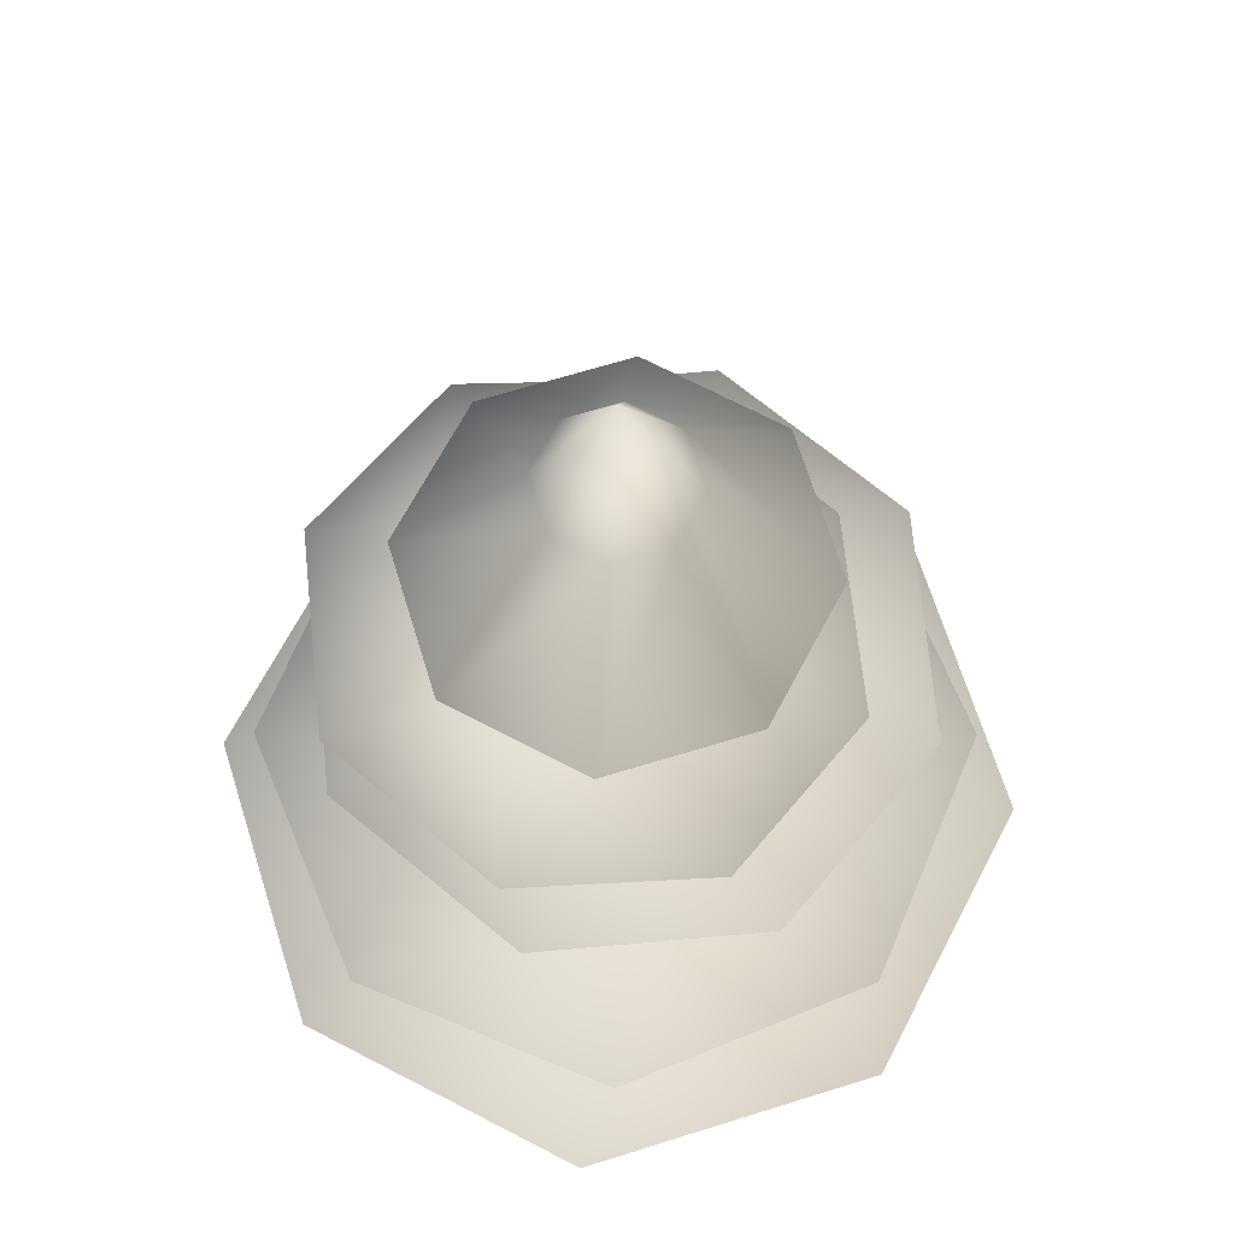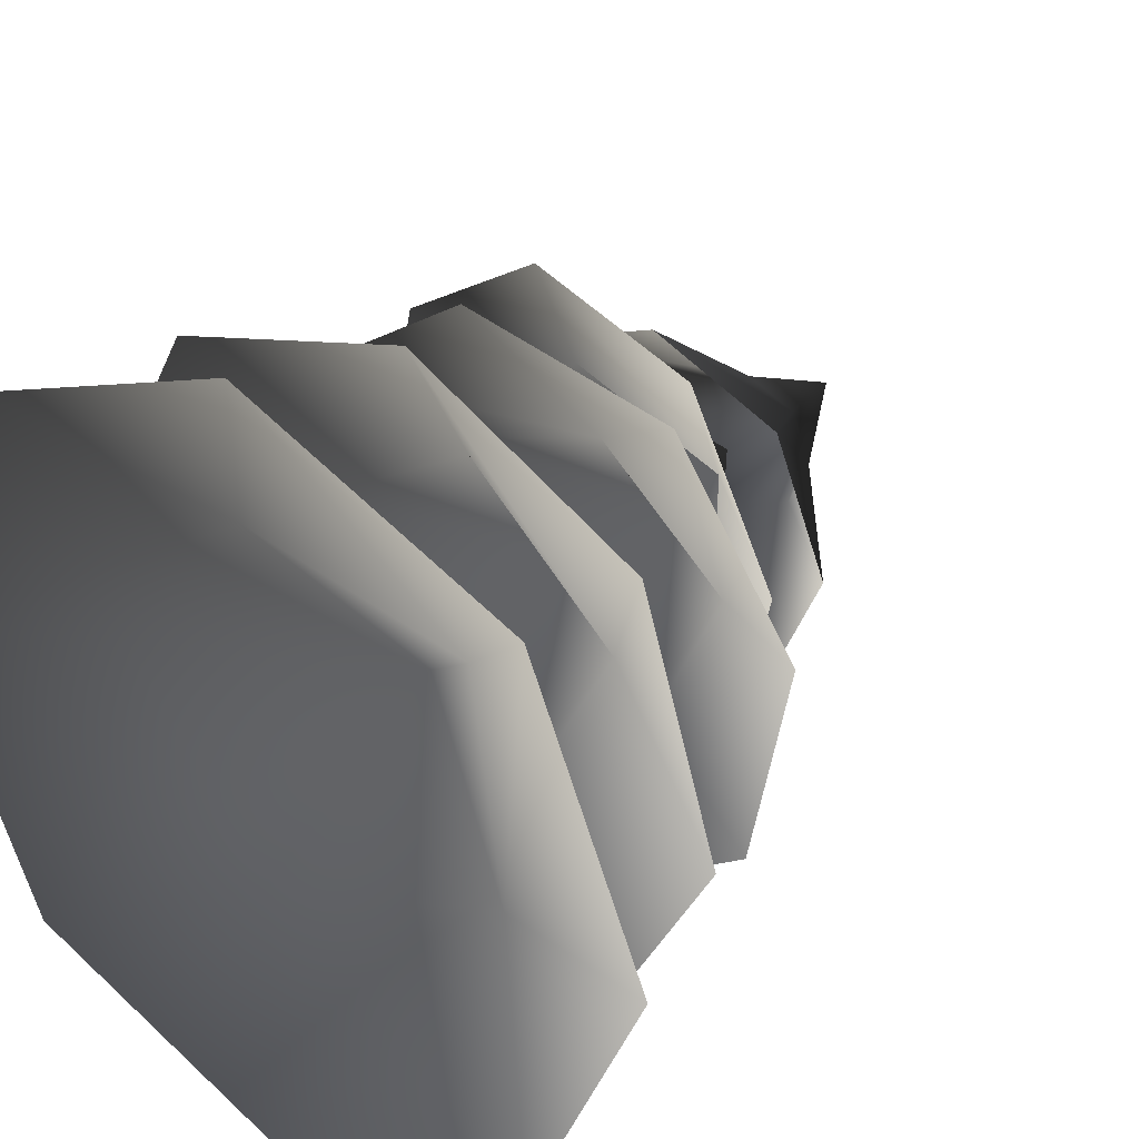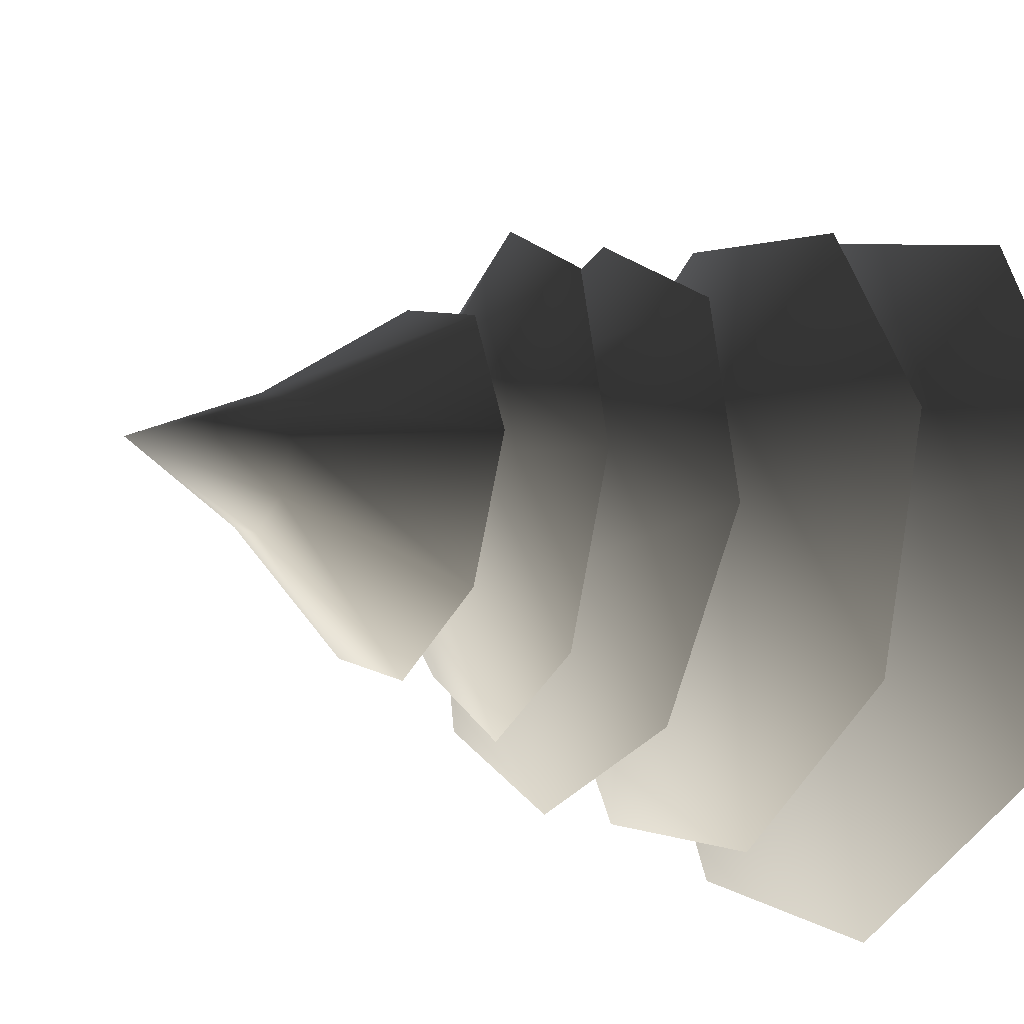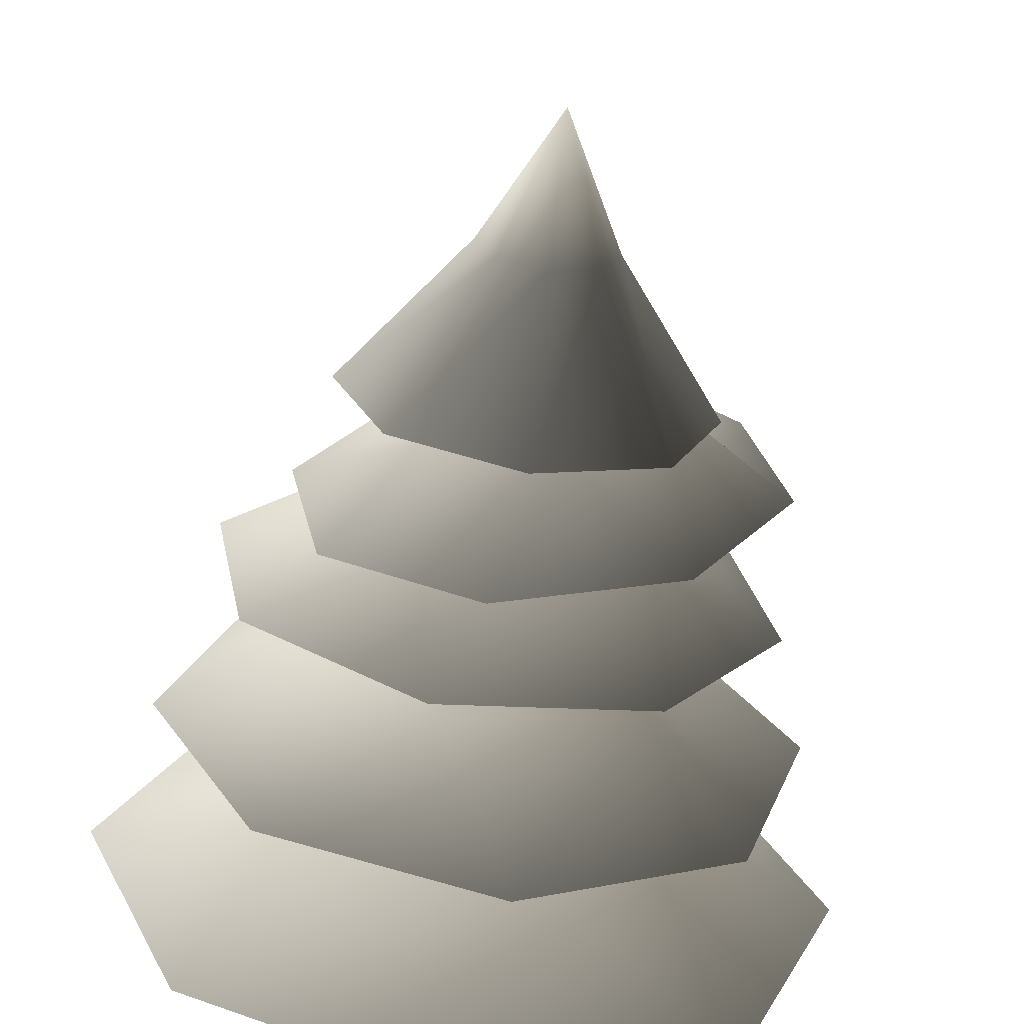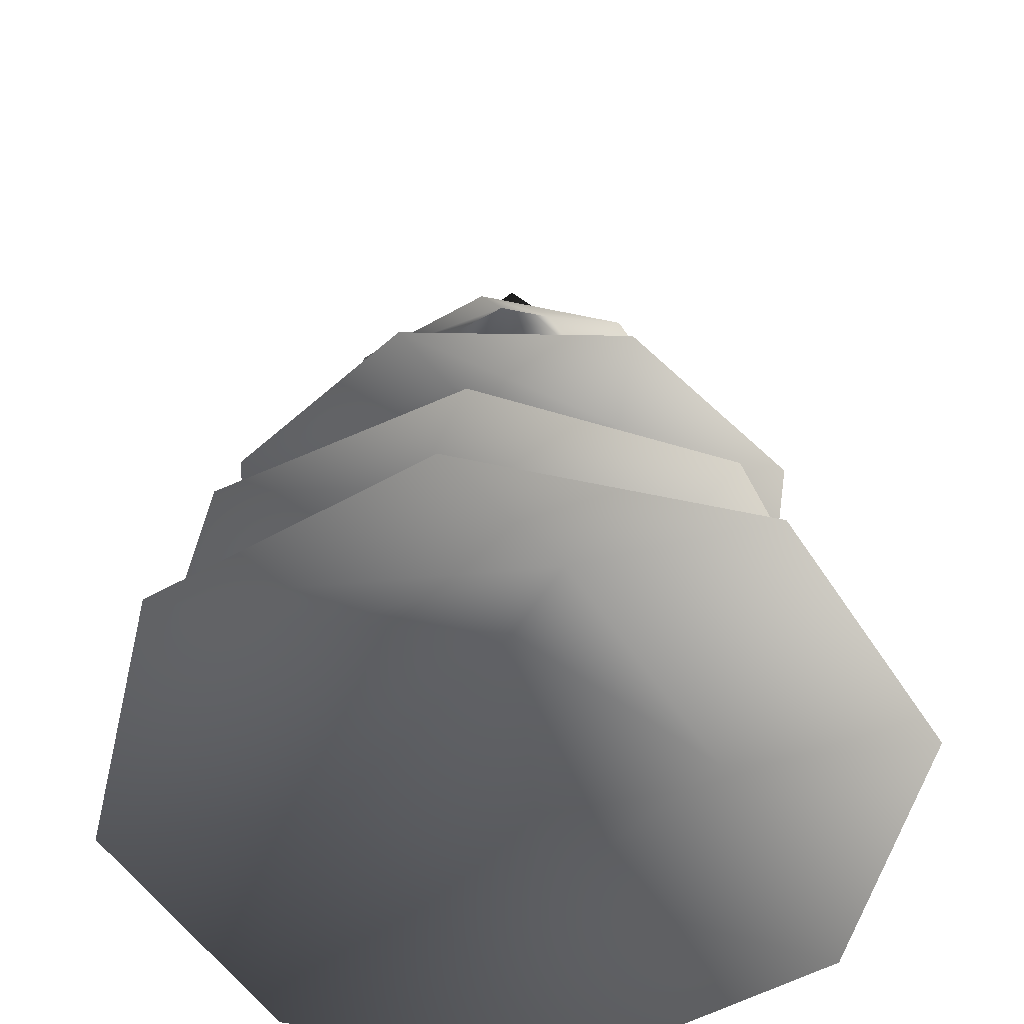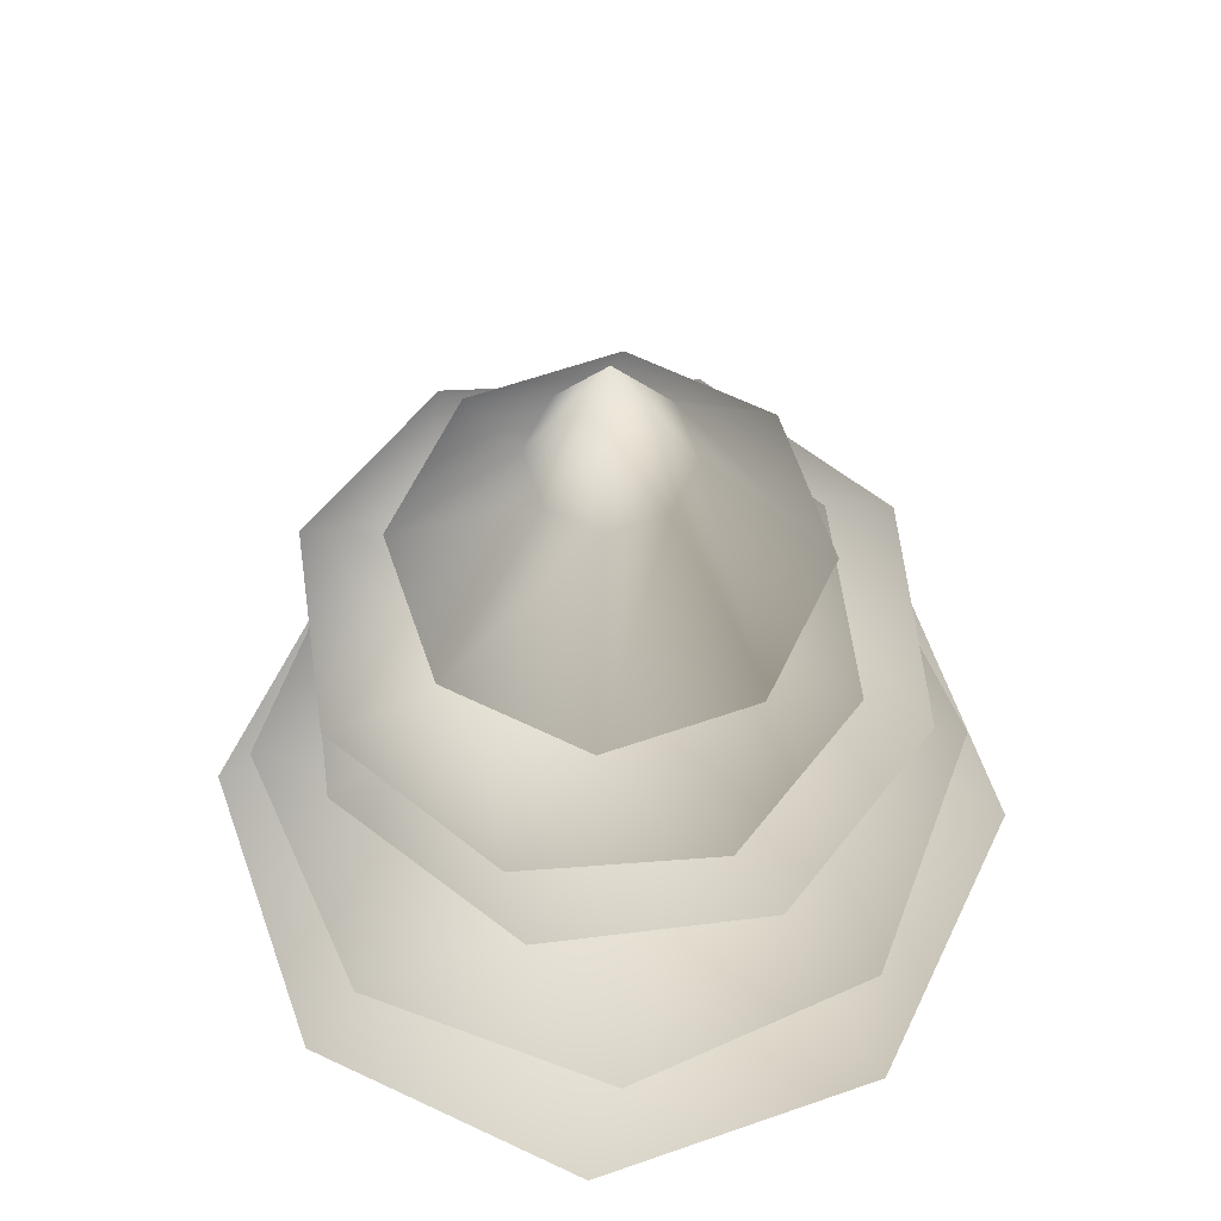
<metadata>
{"format":"obj","ext":"obj","renderer":"f3d","projection":"perspective","resolution":1024,"background":"white","views":[{"elev":67.7,"azim":5.4,"up":"+Y"},{"elev":34.1,"azim":37.6,"up":"+Z"},{"elev":-19.4,"azim":-120.5,"up":"+Z"},{"elev":-66.9,"azim":172.8,"up":"+Z"},{"elev":-51.8,"azim":99.4,"up":"+Y"},{"elev":63.6,"azim":3.4,"up":"+Y"}]}
</metadata>
<code>
v 2.229 2.415 -0.01388
v 1.068 2.896 -0.45
v 1.566 2.415 -1.586
v -0.45 2.896 -1.068
v -0.01389 2.415 -2.229
v -1.586 2.415 -1.566
v -1.254 2.896 0.007815
v -2.229 2.415 0.01389
v -0.4367 2.896 1.073
v -1.566 2.415 1.586
v 0.01389 2.415 2.229
v 0.8922 2.896 0.8811
v 1.586 2.415 1.566
v 2.732e-06 3.673 2.662e-06
v 0.7697 5.457 -0.7697
v 0.2848 6.349 -0.2848
v 3.07e-06 6.349 -0.4028
v 3.475e-06 5.457 -1.089
v -0.2848 6.349 -0.2848
v -0.7697 5.457 -0.7697
v -0.4028 6.349 4.294e-06
v -1.089 5.457 3.574e-06
v -0.2848 6.349 0.2848
v -0.7697 5.457 0.7698
v 3.726e-06 6.349 0.4028
v 3.321e-06 5.457 1.089
v 0.2848 6.349 0.2848
v 0.7697 5.457 0.7697
v 0.4028 6.349 4.987e-06
v 1.089 5.457 1.408e-06
v 3.398e-06 7.128 1.979e-06
v 1.482 3.358 1.322
v 0.9567 3.868 0.3851
v 1.919 3.351 -0.08712
v 0.2965 3.862 -0.868
v 1.232 3.345 -1.392
v -0.1773 3.342 -1.829
v -0.8338 3.863 -0.6041
v -1.482 3.346 -1.141
v -0.8861 3.869 0.5554
v -1.919 3.353 0.2676
v -1.231 3.36 1.573
v 0.09977 3.872 1.168
v 0.1773 3.362 2.009
v 1.582e-06 4.73 0.115
v -1.323 5.128 0.9046
v -0.5031 5.475 0.7122
v -0.4085 5.021 1.518
v 0.5287 5.308 0.5056
v 0.666 4.848 1.303
v 1.271 4.71 0.3853
v 0.5759 5.257 -0.361
v 1.052 4.688 -0.6968
v -0.2408 5.366 -0.6454
v 0.1378 4.795 -1.31
v -0.9367 4.968 -1.095
v -0.8834 5.492 -0.06888
v -1.542 5.106 -0.1774
v 0.01566 6.138 0.05303
v 1.425 4.34 -0.8986
v 0.5214 4.779 -0.7078
v 0.3811 4.334 -1.619
v -0.6765 4.773 -0.488
v -0.8664 4.328 -1.39
v -1.587 4.326 -0.346
v -0.7504 4.774 0.5074
v -1.358 4.329 0.9015
v 0.1878 4.779 0.8482
v -0.3138 4.336 1.622
v 0.9337 4.341 1.393
v 0.9438 4.782 0.1965
v 1.654 4.343 0.349
v 0.05397 5.52 0.007846
g Tree_conf2_(65)_3204_451
f 1 3 2
f 3 4 2
f 3 5 4
f 5 6 4
f 6 7 4
f 6 8 7
f 8 9 7
f 8 10 9
f 10 11 9
f 11 12 9
f 11 13 12
f 13 2 12
f 13 1 2
f 2 4 14
f 4 7 14
f 7 9 14
f 9 12 14
f 12 2 14
f 15 17 16
f 15 18 17
f 18 19 17
f 18 20 19
f 20 21 19
f 20 22 21
f 22 23 21
f 22 24 23
f 24 25 23
f 24 26 25
f 26 27 25
f 26 28 27
f 28 29 27
f 28 30 29
f 30 16 29
f 30 15 16
f 16 17 31
f 17 19 31
f 19 21 31
f 21 23 31
f 23 25 31
f 25 27 31
f 27 29 31
f 29 16 31
f 32 34 33
f 34 35 33
f 34 36 35
f 36 37 35
f 37 38 35
f 37 39 38
f 39 40 38
f 39 41 40
f 41 42 40
f 42 43 40
f 42 44 43
f 44 33 43
f 44 32 33
f 33 35 45
f 35 38 45
f 38 40 45
f 40 43 45
f 43 33 45
f 46 48 47
f 48 49 47
f 48 50 49
f 50 51 49
f 51 52 49
f 51 53 52
f 53 54 52
f 53 55 54
f 55 56 54
f 56 57 54
f 56 58 57
f 58 47 57
f 58 46 47
f 47 49 59
f 49 52 59
f 52 54 59
f 54 57 59
f 57 47 59
f 60 62 61
f 62 63 61
f 62 64 63
f 64 65 63
f 65 66 63
f 65 67 66
f 67 68 66
f 67 69 68
f 69 70 68
f 70 71 68
f 70 72 71
f 72 61 71
f 72 60 61
f 61 63 73
f 63 66 73
f 66 68 73
f 68 71 73
f 71 61 73

</code>
